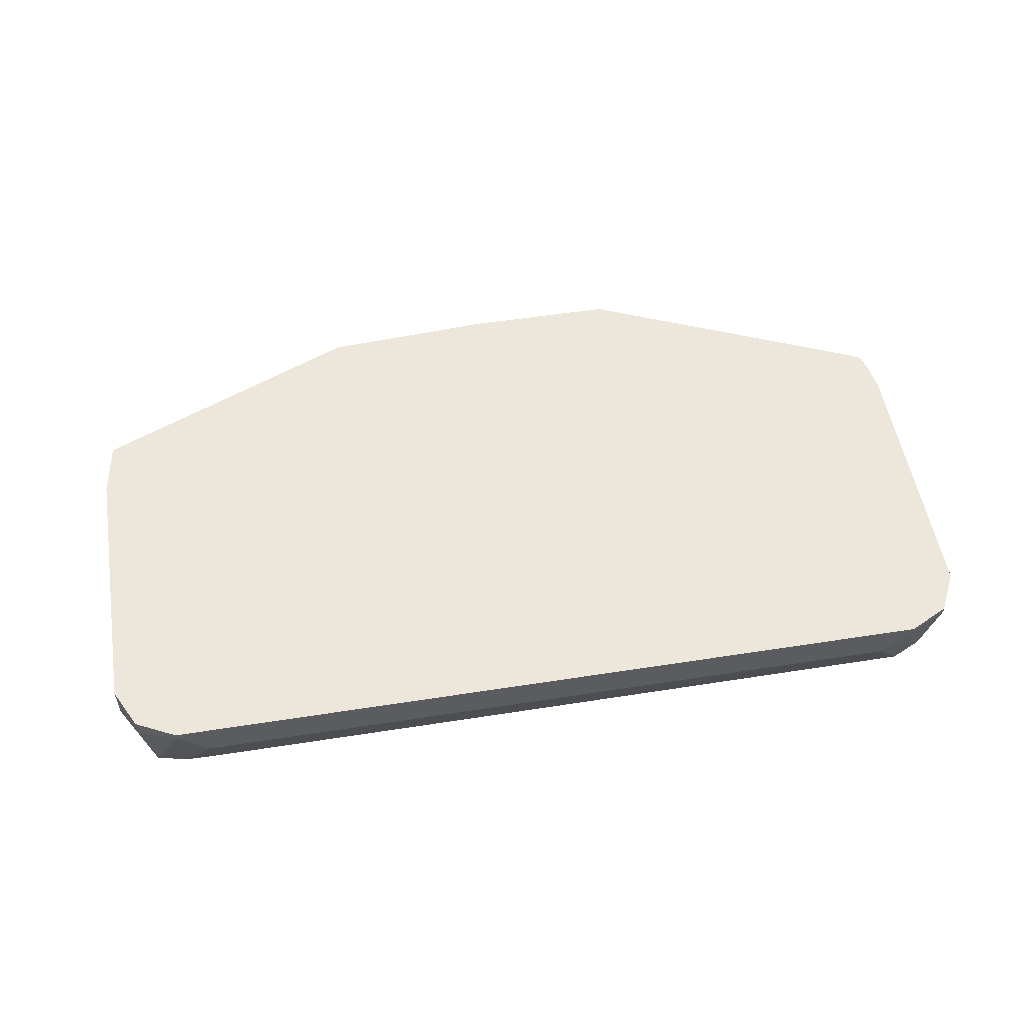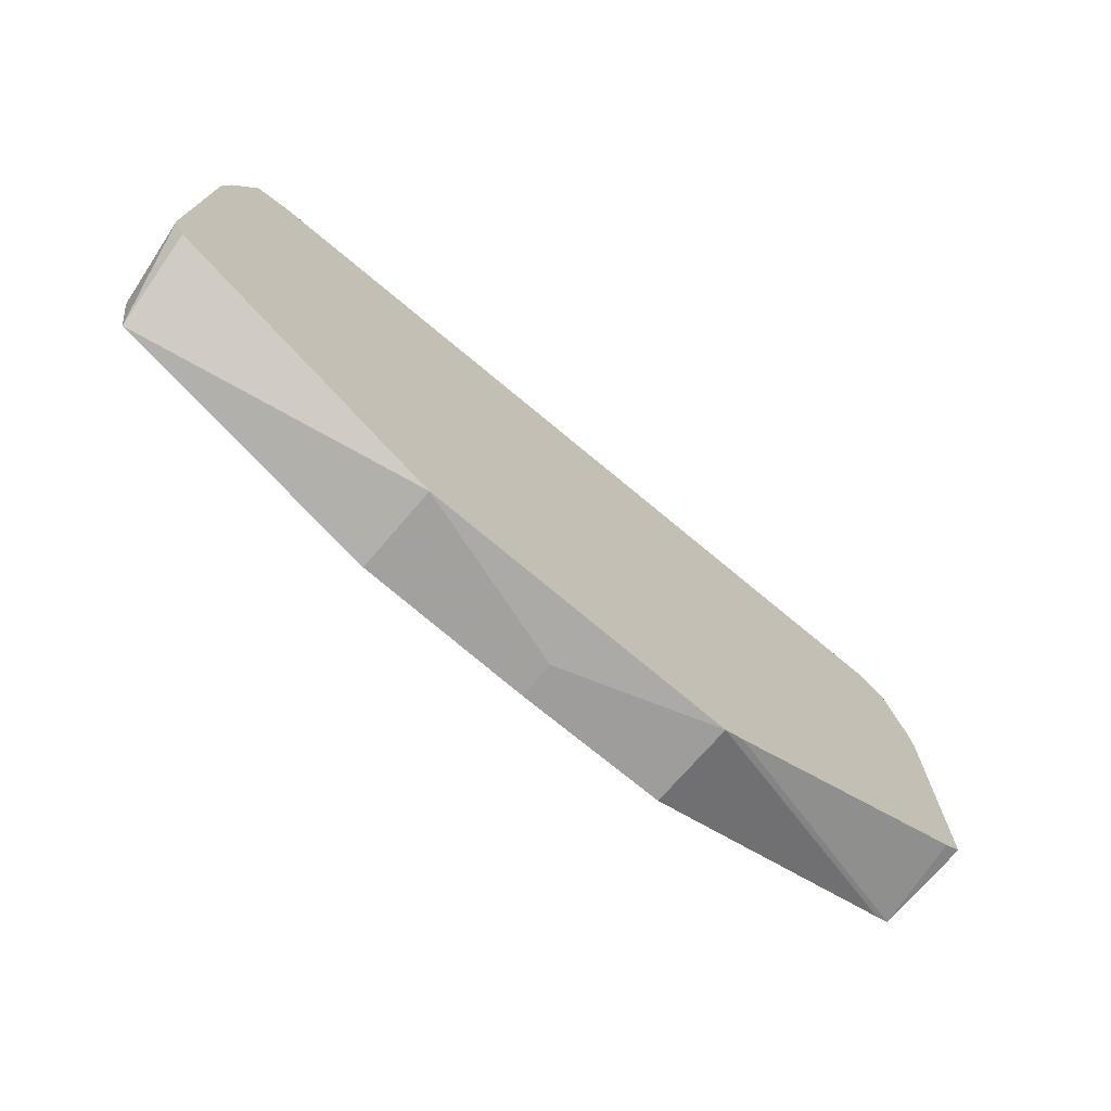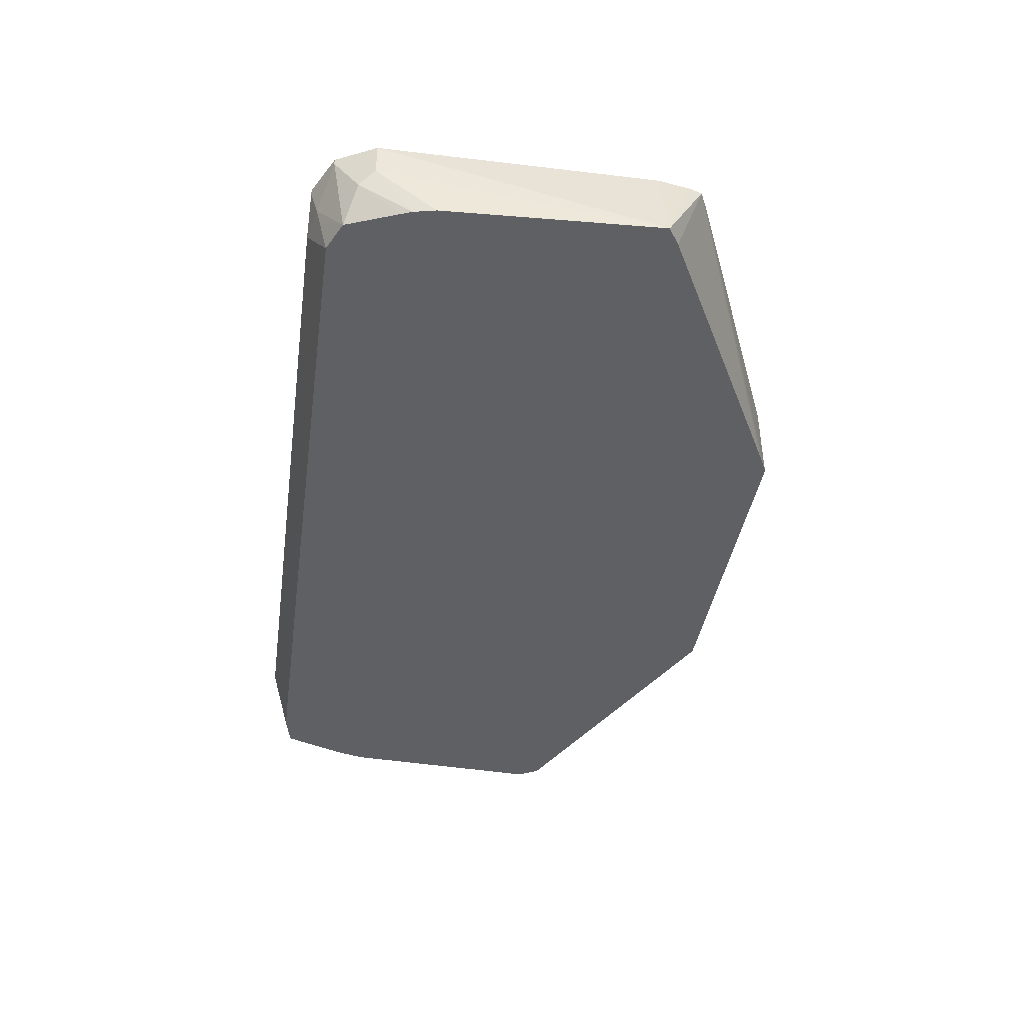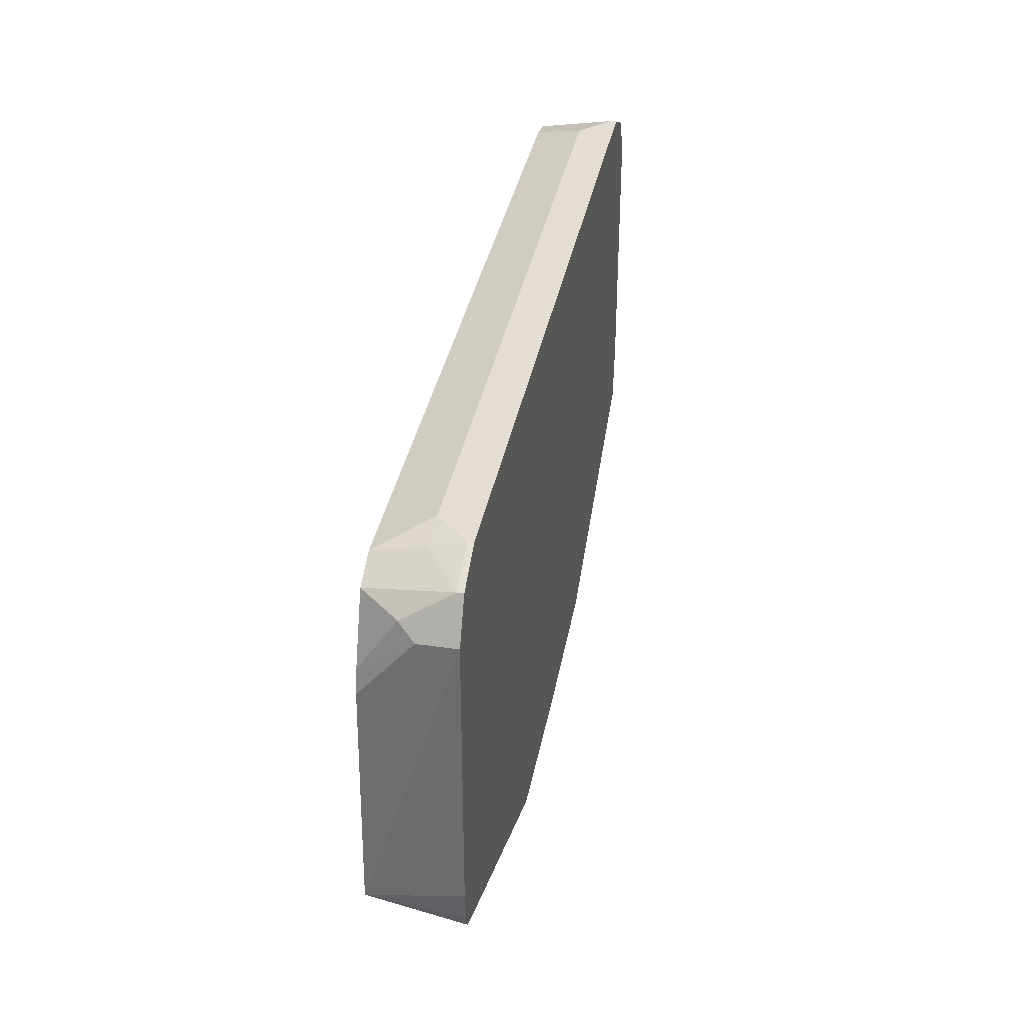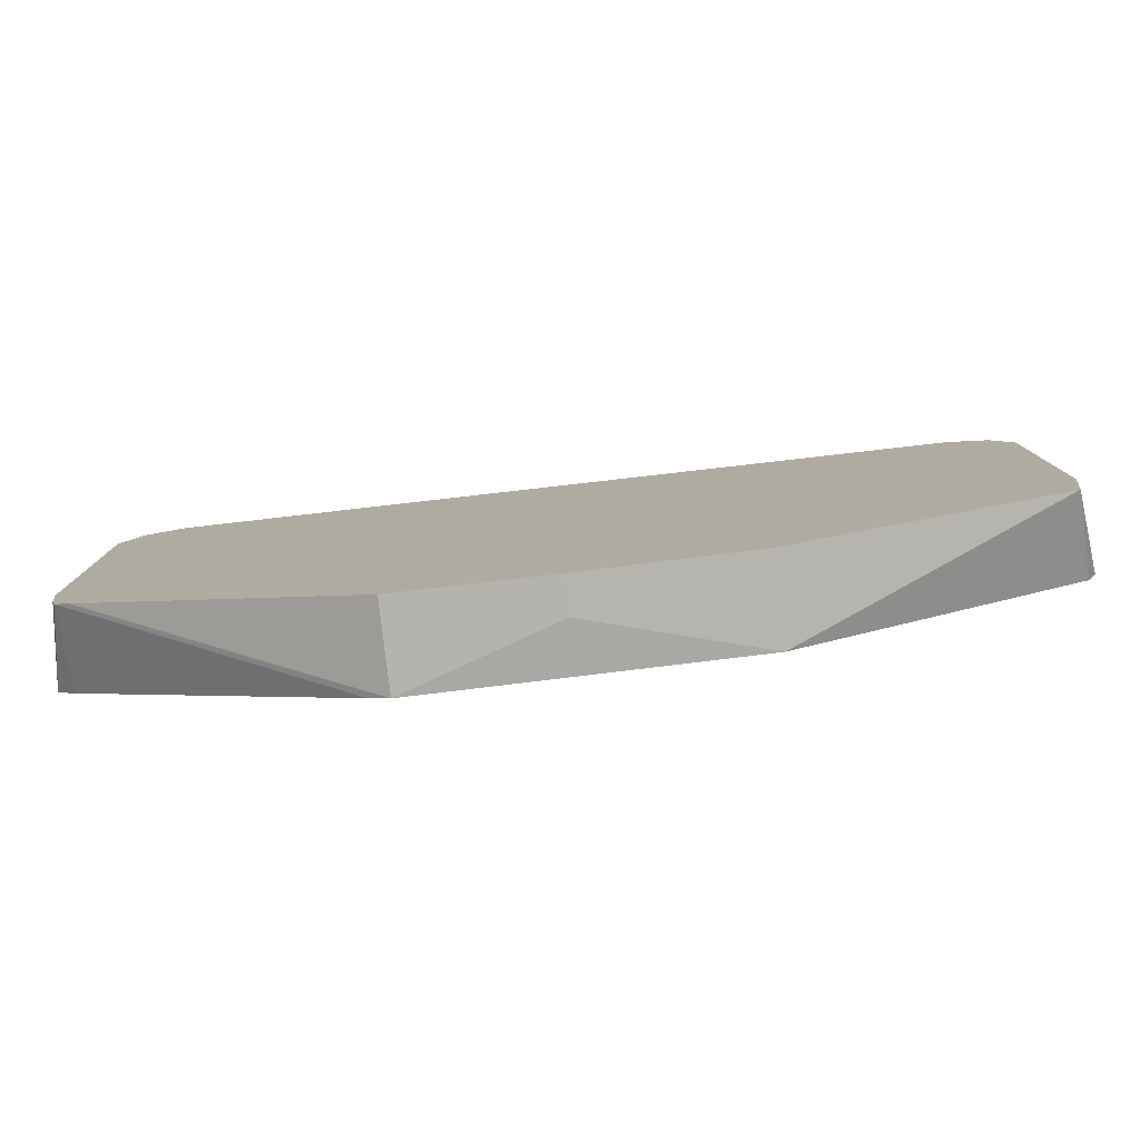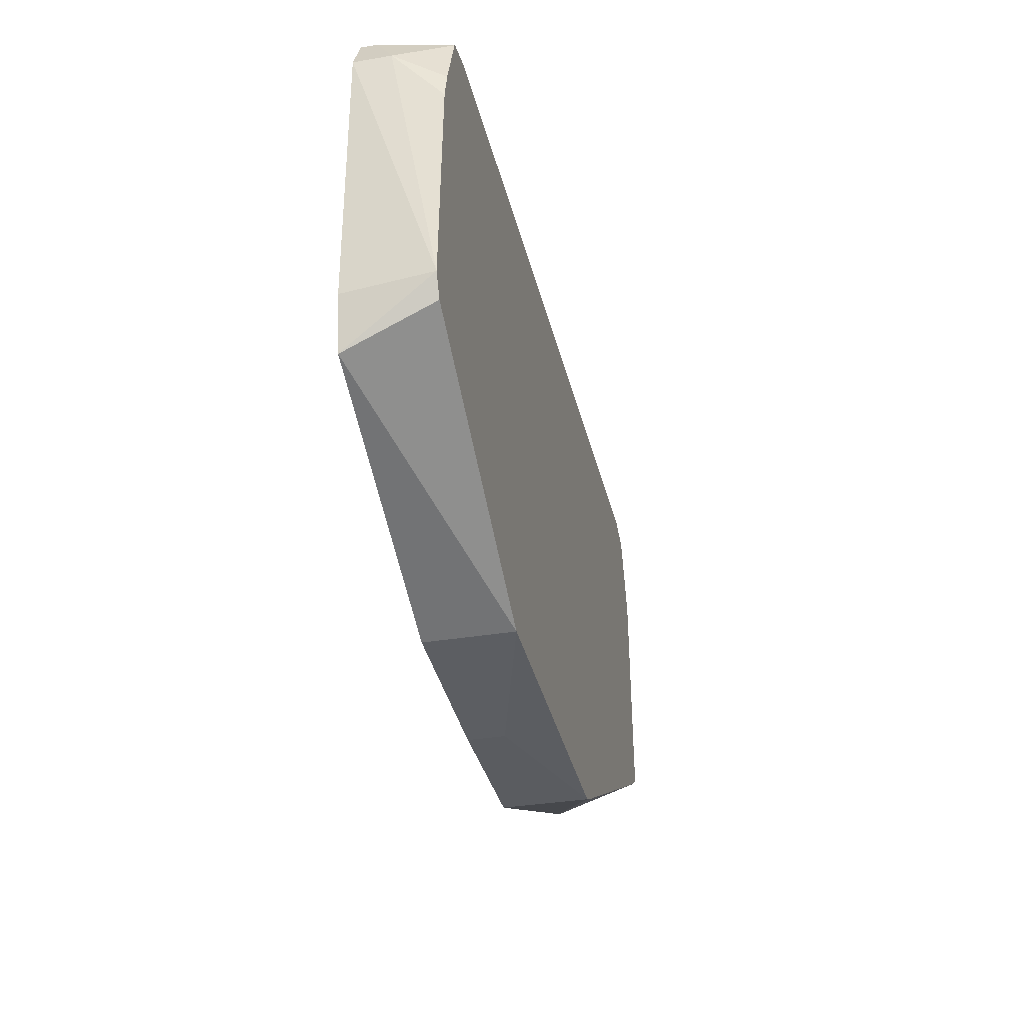
<metadata>
{"format":"obj","ext":"obj","renderer":"f3d","projection":"perspective","resolution":1024,"background":"white","views":[{"elev":53.3,"azim":170.5,"up":"+Z"},{"elev":-70.4,"azim":139.8,"up":"+Y"},{"elev":-42.5,"azim":-98.1,"up":"+Z"},{"elev":36.0,"azim":-79.4,"up":"+Y"},{"elev":-79.9,"azim":6.5,"up":"+Y"},{"elev":-34.1,"azim":102.9,"up":"+Y"}]}
</metadata>
<code>
v -0.1003 -0.1404 0.04414
v -0.2848 -0.0592 0.04414
v -0.1003 -0.1404 -0.01331
v 2.861e-05 -0.1404 0.04414
v -0.2946 -0.05436 0.04414
v -0.1136 -0.1337 -0.01331
v 0.1136 -0.1337 -0.01331
v 2.861e-05 -0.1404 0.02005
v 0.1136 -0.1337 0.04414
v -0.2955 -0.03473 -0.01331
v -0.2973 -0.04591 0.04414
v -0.3074 -0.02679 -0.01331
v 0.3003 -0.03453 -0.01331
v 0.2948 -0.0572 0.04414
v -0.3008 -0.02409 0.04414
v -0.3008 0.1605 0.04414
v -0.3008 0.1605 0.02005
v -0.3008 0.1203 -0.01331
v 0.3075 -0.02011 -0.01331
v 0.3008 -0.02005 0.04414
v -0.2955 0.1711 0.04414
v -0.2958 0.1705 0.01003
v -0.2975 0.1353 -0.01331
v 0.3008 0.1203 -0.01331
v 0.3008 0.1605 0.02005
v 0.3008 0.1605 0.04414
v -0.2875 0.1872 0.04414
v -0.2875 0.1872 0.04011
v -0.2811 0.1777 -0.01331
v -0.295 0.1421 -0.01331
v 0.2962 0.1397 -0.01331
v 0.2815 0.1816 -0.01331
v 0.2875 0.1872 0.03343
v 0.2928 0.1765 0.04414
v -0.2768 0.1925 0.04414
v -0.2607 0.2005 0.04011
v -0.2633 0.1955 0.02005
v -0.2607 0.1872 -0.01331
v 0.2808 0.1826 -0.01331
v 0.2607 0.2005 0.04011
v 0.2688 0.1965 0.04414
v 0.2875 0.1872 0.04414
v -0.2607 0.2005 0.04414
v -0.2407 0.2005 0.02005
v 0.05342 0.1876 -0.01331
v 0.2606 0.1872 -0.01331
v 0.2407 0.2005 0.02005
v 0.2607 0.2005 0.04414
v 0.2441 0.1876 -0.01331
f 25 33 34
f 21 28 22
f 25 31 32
f 24 31 25
f 22 30 23
f 22 29 30
f 22 28 29
f 25 32 33
f 21 27 28
f 12 17 18
f 19 25 26
f 19 24 25
f 17 23 18
f 17 22 23
f 17 21 22
f 16 21 17
f 14 19 20
f 13 19 14
f 25 34 26
f 12 16 17
f 19 26 20
f 27 35 28
f 44 49 45
f 28 36 37
f 12 15 16
f 46 49 47
f 44 47 49
f 40 48 41
f 39 47 40
f 39 46 47
f 38 44 45
f 37 44 38
f 36 44 37
f 36 47 44
f 36 40 47
f 36 48 40
f 36 43 48
f 35 43 36
f 33 42 34
f 33 41 42
f 33 40 41
f 33 39 40
f 32 39 33
f 29 37 38
f 28 37 29
f 28 35 36
f 11 15 12
f 3 49 46
f 7 13 14
f 1 5 2
f 1 11 5
f 1 15 11
f 1 16 15
f 1 21 16
f 1 27 21
f 1 35 27
f 1 43 35
f 1 48 43
f 2 5 3
f 1 41 48
f 1 34 42
f 1 20 26
f 1 14 20
f 1 9 14
f 1 4 9
f 1 8 4
f 1 3 8
f 1 2 3
f 7 14 9
f 1 42 41
f 3 5 6
f 1 26 34
f 3 10 12
f 5 12 10
f 3 6 10
f 5 11 12
f 5 10 6
f 4 7 9
f 3 7 8
f 3 13 7
f 3 19 13
f 3 24 19
f 3 31 24
f 4 8 7
f 3 39 32
f 3 46 39
f 3 45 49
f 3 38 45
f 3 29 38
f 3 30 29
f 3 23 30
f 3 12 18
f 3 32 31
f 3 18 23

</code>
